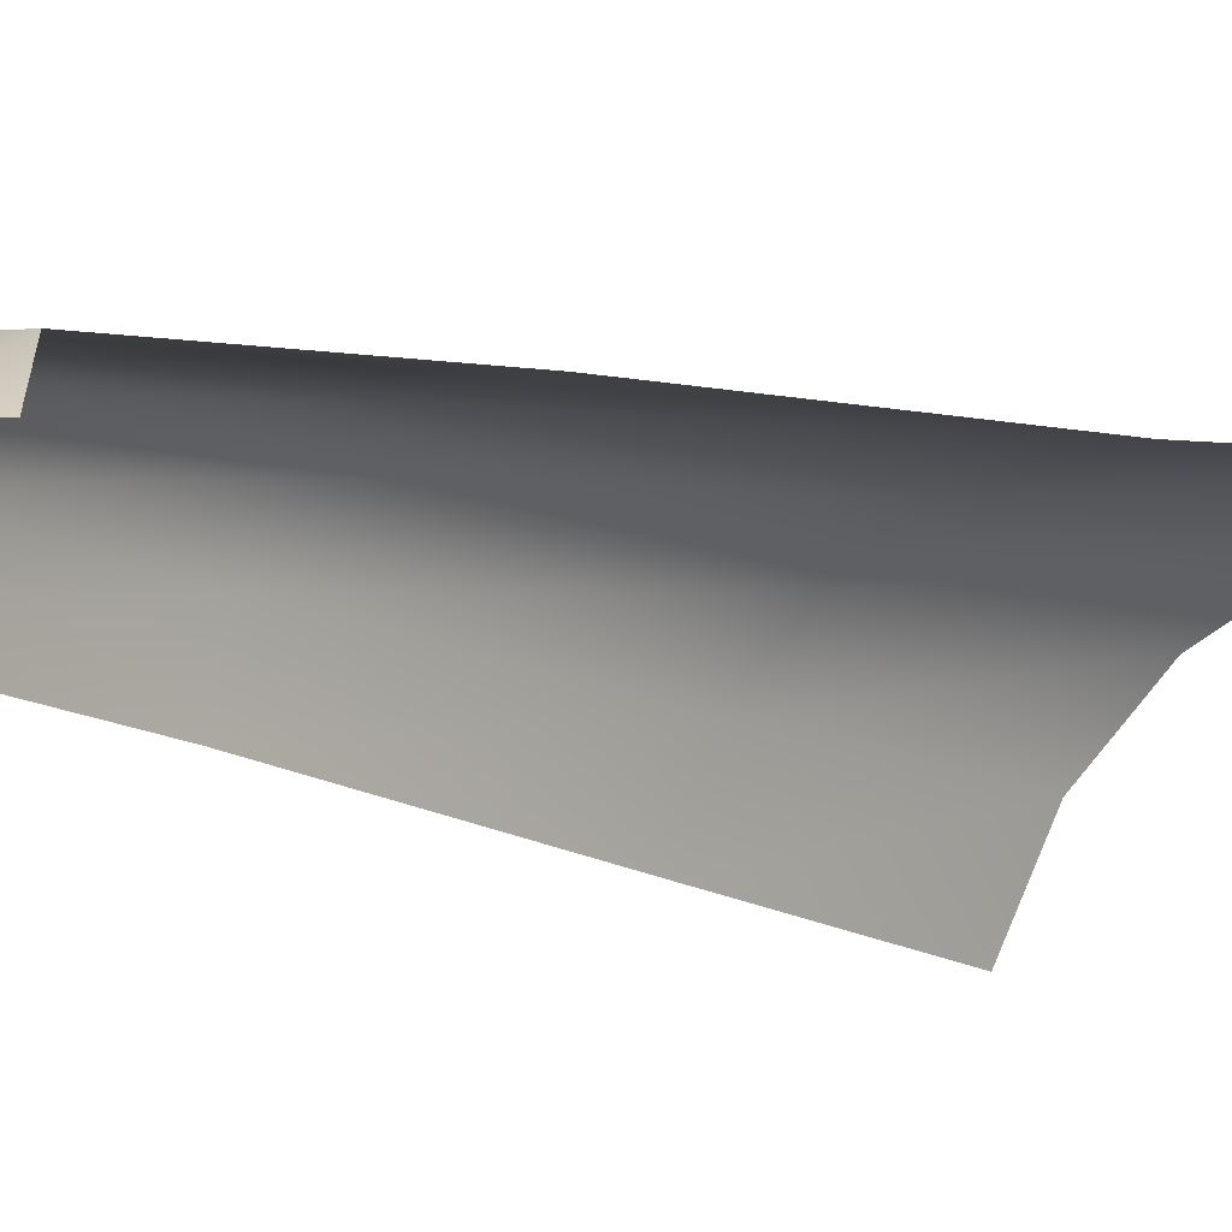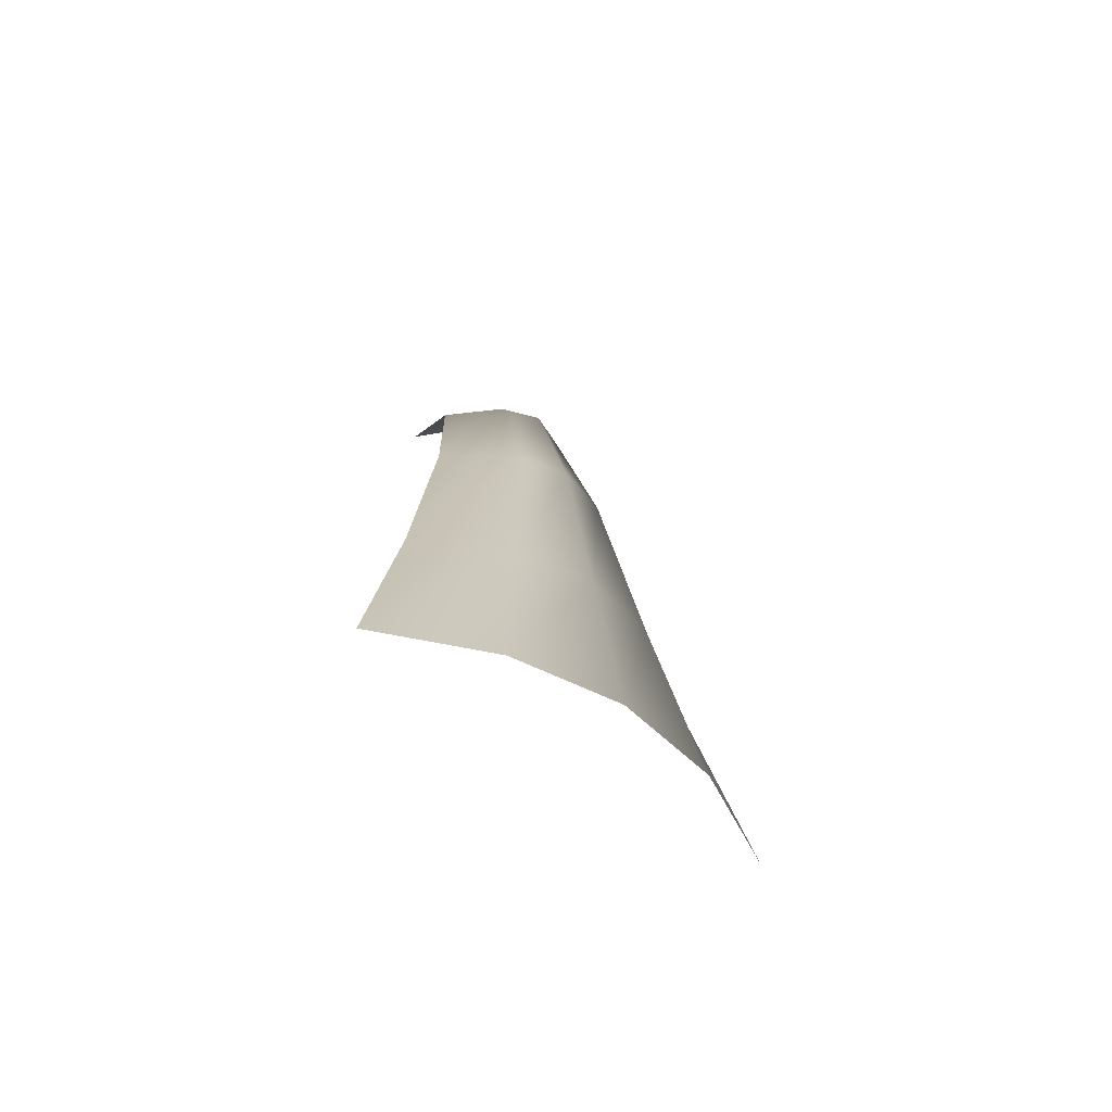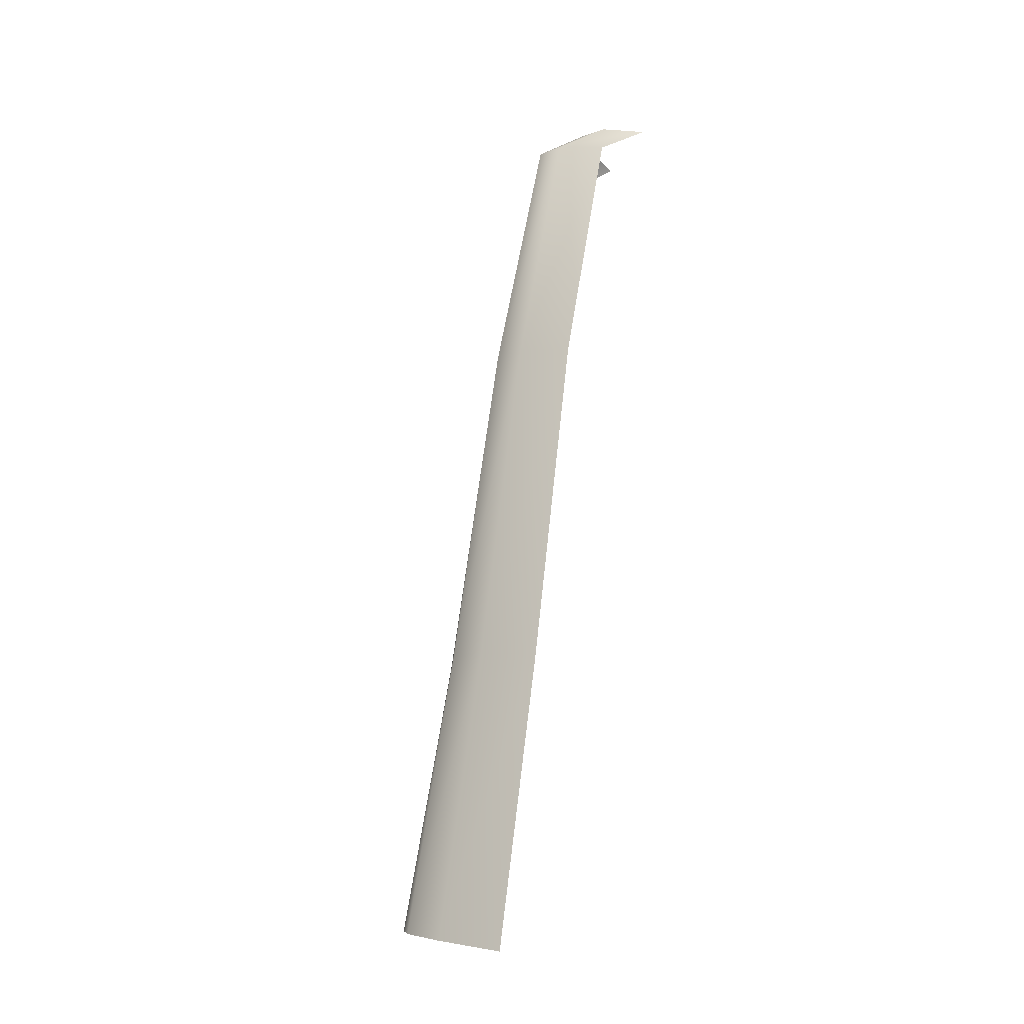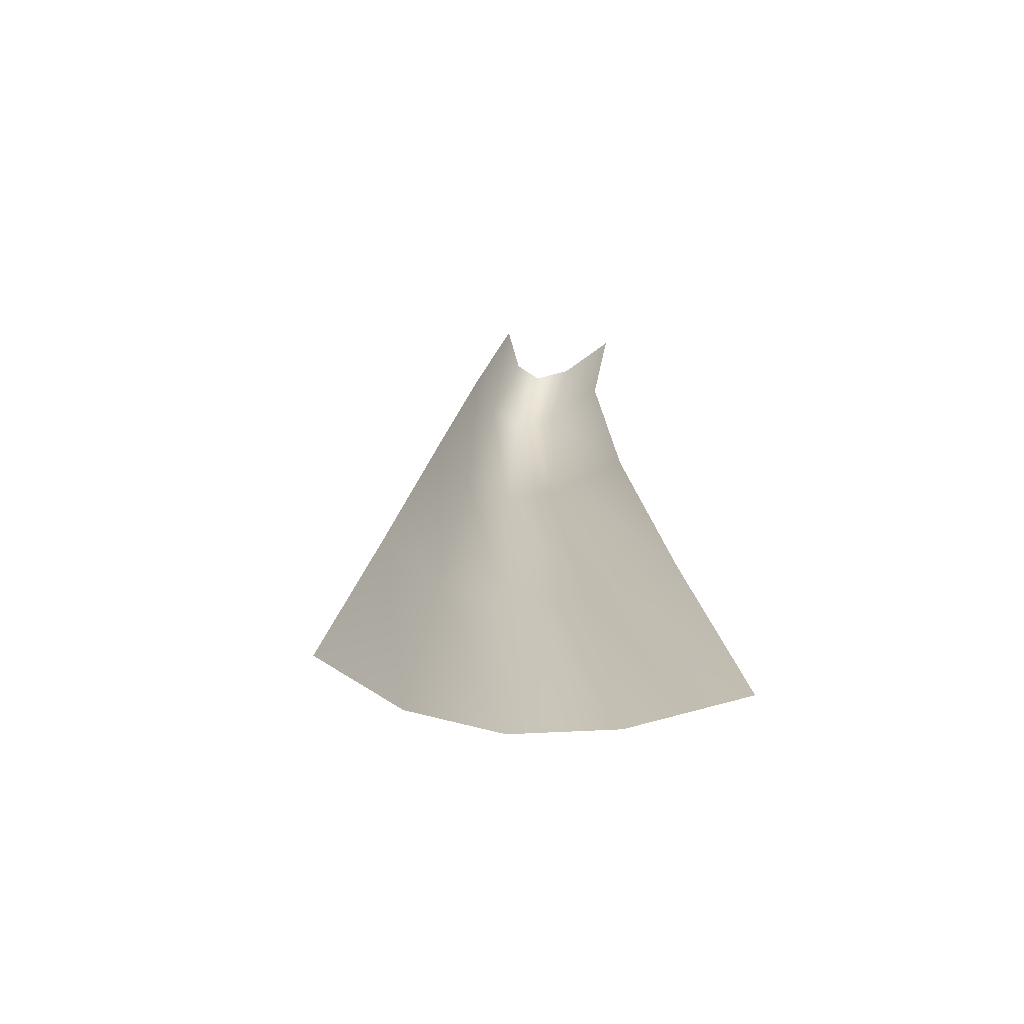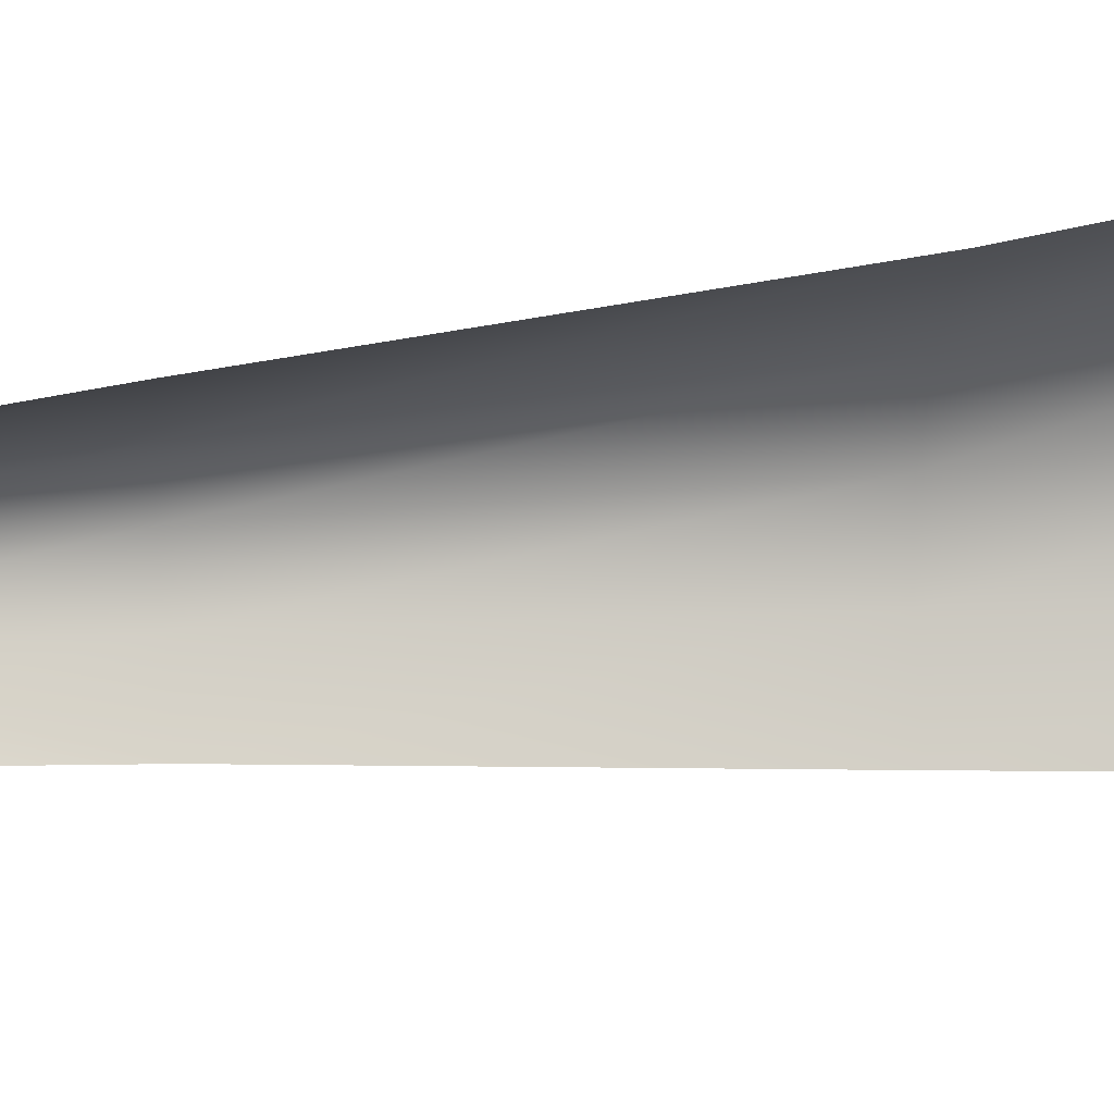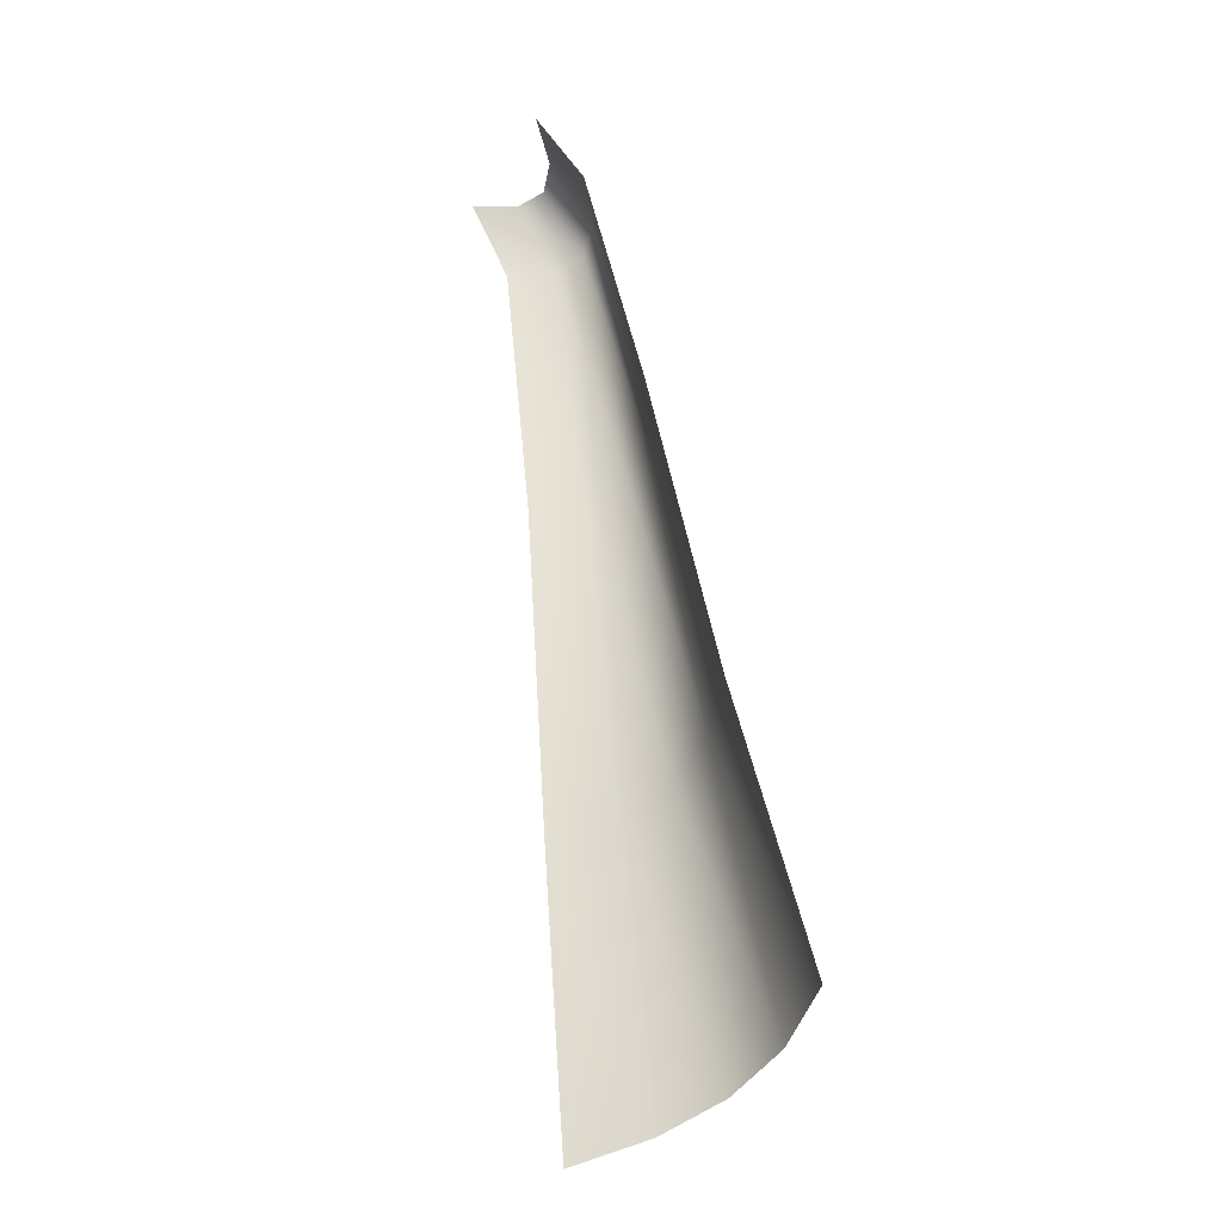
<metadata>
{"format":"obj","ext":"obj","renderer":"f3d","projection":"perspective","resolution":1024,"background":"white","views":[{"elev":-17.9,"azim":-139.0,"up":"+Z"},{"elev":-63.4,"azim":-5.9,"up":"+Y"},{"elev":-13.3,"azim":103.3,"up":"+Y"},{"elev":-79.1,"azim":-159.2,"up":"+Y"},{"elev":-22.1,"azim":-94.1,"up":"+Z"},{"elev":-34.7,"azim":-94.3,"up":"+Y"}]}
</metadata>
<code>
v  0.009414 1.96 0.203
v  0.07558 1.96 0.1963
v  0.1295 1.958 0.1779
v  0.1711 1.954 0.1477
v  0.2004 1.949 0.1057
v  0.02204 2.121 0.168
v  0.07765 2.122 0.1667
v  0.121 2.121 0.1536
v  0.1521 2.117 0.1288
v  0.1709 2.112 0.0922
v  0.03219 2.309 0.1333
v  0.0776 2.31 0.1372
v  0.1107 2.31 0.1293
v  0.1316 2.307 0.1097
v  0.1402 2.303 0.07831
v  0.03143 2.451 0.1011
v  0.06915 2.453 0.1088
v  0.09459 2.452 0.1049
v  0.1078 2.45 0.08916
v  0.1087 2.446 0.06171
v  0.01136 2.473 0.0732
v  0.04603 2.475 0.08253
v  0.06843 2.475 0.08012
v  0.07855 2.473 0.06596
v  0.07641 2.469 0.04006
g Material__80
f 7 6 1 2
f 8 7 2 3
f 9 8 3 4
f 10 9 4 5
f 12 11 6 7
f 13 12 7 8
f 14 13 8 9
f 15 14 9 10
f 17 16 11 12
f 18 17 12 13
f 19 18 13 14
f 20 19 14 15
f 22 21 16 17
f 23 22 17 18
f 24 23 18 19
f 25 24 19 20
g

</code>
